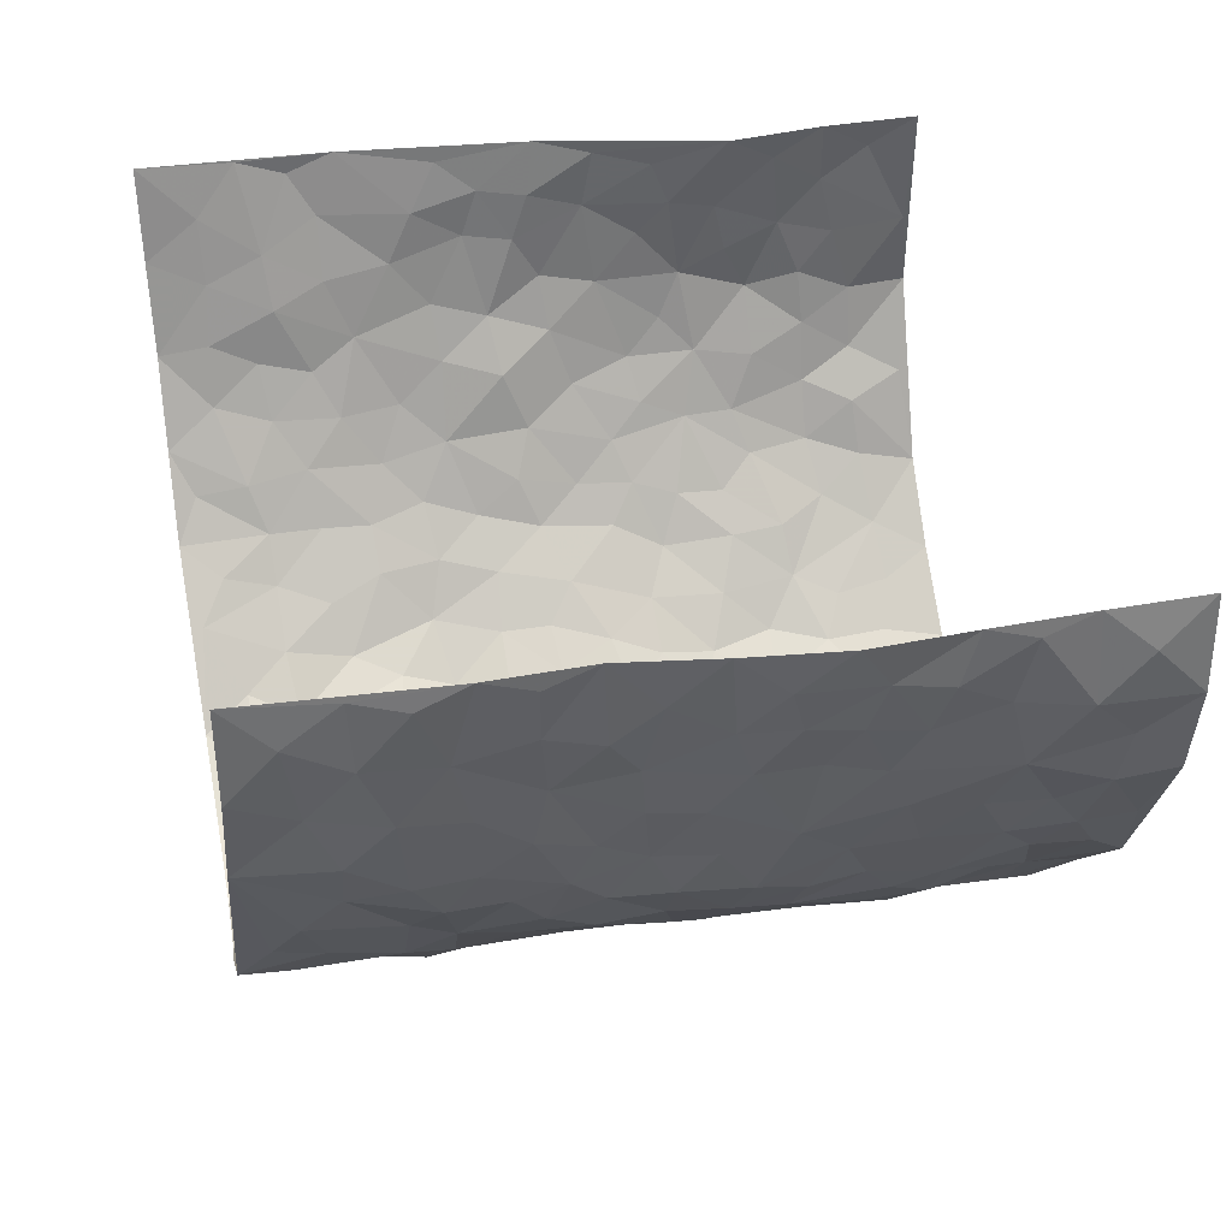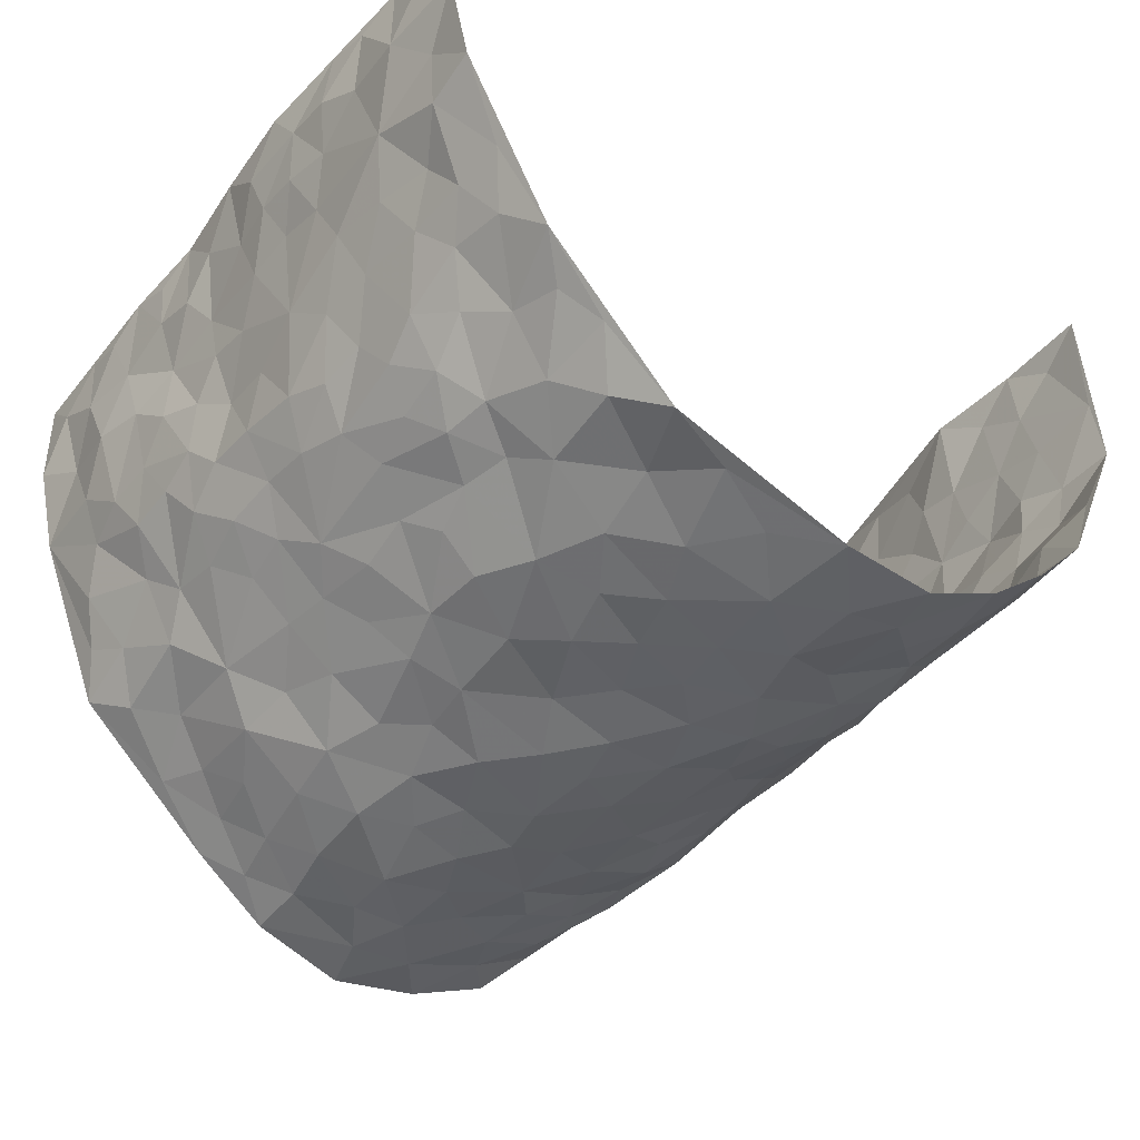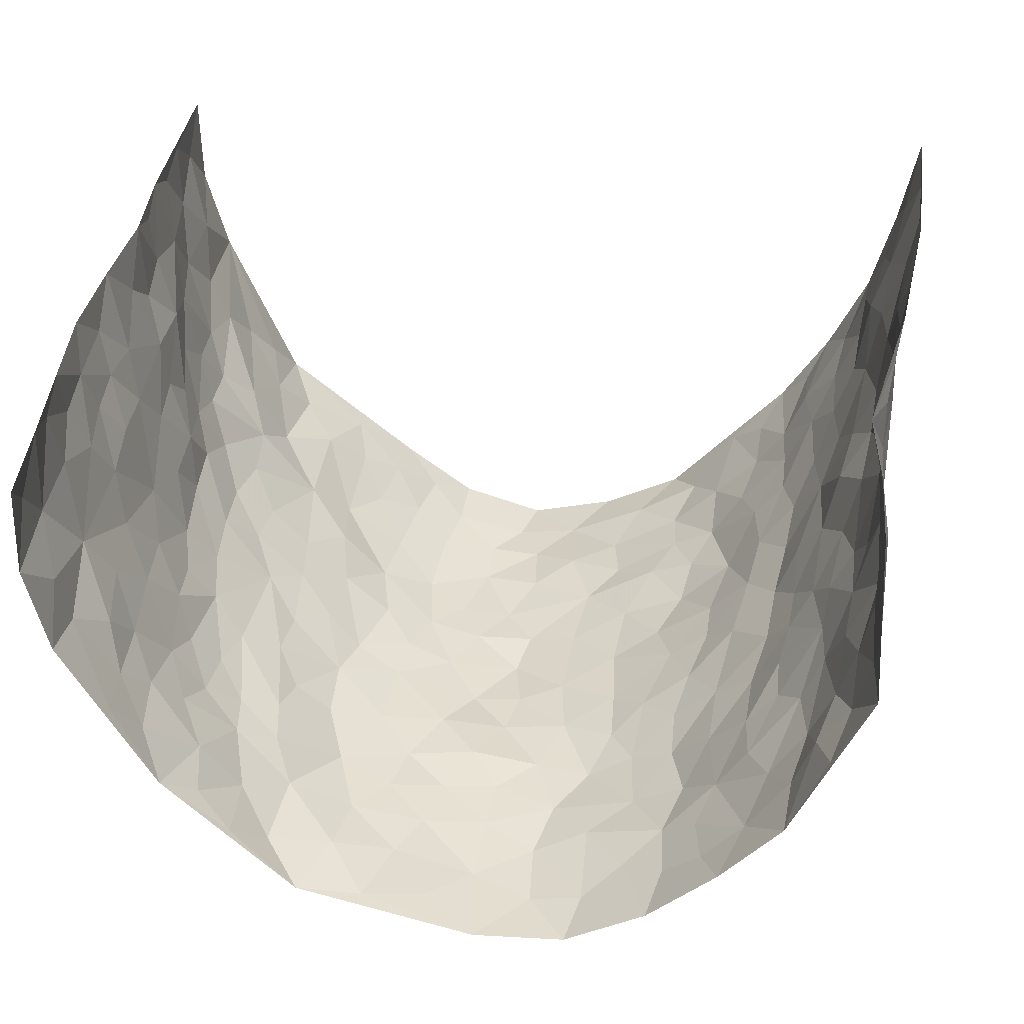
<metadata>
{"format":"obj","ext":"obj","renderer":"f3d","projection":"perspective","resolution":1024,"background":"white","views":[{"elev":37.4,"azim":-101.6,"up":"+Z"},{"elev":-43.5,"azim":-37.3,"up":"+Z"},{"elev":37.1,"azim":6.0,"up":"+Z"}]}
</metadata>
<code>
v -0.5382 0.001329 0.428
v -0.5301 0.9959 0.4362
v 0.4909 0.005972 0.4352
v 0.5719 0.9996 0.4235
v -0.5131 0.3917 0.2505
v -0.5471 0.4992 0.4312
v -0.535 0.3575 0.3087
v 0.00575 0.0003338 -0.2751
v -0.5502 0.2504 0.4298
v -0.5481 0.3379 0.3728
v -0.5178 0.0005907 0.1856
v -0.5433 0.1259 0.429
v -0.4973 0.2919 0.1652
v -0.5442 0.001634 0.3058
v -0.5303 0.2882 0.293
v -0.4029 0.0008612 -0.03286
v -0.5484 0.1881 0.408
v -0.2698 0.1659 -0.1776
v -0.513 0.321 0.2301
v -0.5478 0.1199 0.3111
v -0.5493 0.06369 0.373
v -0.5251 0.06362 0.247
v -0.482 0.1251 0.1316
v -0.5129 0.07389 0.1752
v -0.5406 0.2071 0.324
v -0.5496 0.2702 0.3601
v -0.5203 0.1768 0.2203
v -0.4922 0.2085 0.1479
v -0.5254 0.4876 0.3173
v -0.5573 0.3755 0.4293
v -0.4988 0.9976 0.1947
v -0.4333 0.2213 0.002378
v 0.2515 0.158 -0.2077
v -0.5377 0.747 0.4337
v -0.3224 0.3921 -0.1254
v -0.5136 0.7512 0.2376
v -0.5235 0.8295 0.2533
v -0.4578 0.4421 0.04038
v -0.4622 0.6056 0.05971
v -0.4042 0.9982 -0.03238
v -0.5351 0.6848 0.411
v -0.4722 0.5622 0.1204
v -0.3355 0.7542 -0.1073
v -0.4213 0.2787 -0.0231
v -0.3922 0.2235 -0.06375
v -0.4055 0.1611 -0.02872
v -0.3754 0.6365 -0.06432
v -0.319 0.5592 -0.1229
v 0.1643 0.4737 -0.2516
v -0.2957 0.2196 -0.1456
v -0.1985 0.6093 -0.2231
v -0.3235 0.6288 -0.1163
v -0.2799 0.05613 -0.1755
v -0.4741 0.7098 0.08547
v -0.3448 0.1931 -0.1085
v -0.5274 0.6168 0.3252
v -0.03421 0.347 -0.2639
v 0.06057 0.339 -0.2729
v 0.2748 0.4513 -0.1785
v -0.09299 0.5492 -0.2701
v -0.1575 0.5545 -0.2415
v 0.0913 0.6292 -0.272
v -0.4717 0.3457 0.09061
v -0.4972 0.5732 0.2046
v -0.5378 0.8078 0.406
v -0.4379 0.1281 0.02734
v -0.3187 0.01109 -0.1223
v -0.512 0.4654 0.249
v -0.4652 0.1708 0.07774
v -0.4617 0.01719 0.07745
v -0.233 0.0007628 -0.2103
v -0.4642 0.08689 0.07679
v -0.4326 0.05189 0.01553
v -0.3632 0.03635 -0.07649
v -0.3742 0.1032 -0.06044
v -0.5286 0.6842 0.3455
v -0.5345 0.8715 0.4268
v -0.4967 0.5085 0.1921
v -0.001054 0.9946 -0.302
v -0.5059 0.6741 0.259
v -0.4419 0.3145 0.02559
v -0.4224 0.461 -0.01933
v 0.007131 0.5696 -0.2911
v -0.04805 0.4809 -0.2802
v 0.00563 0.4183 -0.2765
v -0.1181 0.1264 -0.2524
v -0.4503 0.67 0.0314
v -0.5328 0.5614 0.3682
v -0.5027 0.6897 0.1875
v -0.3856 0.2956 -0.07263
v -0.4694 0.2666 0.08982
v -0.4092 0.6883 -0.02349
v -0.166 0.4837 -0.2394
v -0.2457 0.4351 -0.1971
v -0.4799 0.6483 0.1041
v -0.006757 0.1159 -0.2786
v -0.3573 0.51 -0.0919
v -0.3056 0.2867 -0.1428
v -0.227 0.5027 -0.2095
v -0.1732 0.3806 -0.2368
v -0.533 0.6225 0.4338
v -0.4899 0.6219 0.1615
v -0.507 0.579 0.2691
v -0.3223 0.1088 -0.1326
v -0.4235 0.5332 -0.009079
v -0.4886 0.4059 0.138
v -0.1256 0.3228 -0.2547
v -0.1434 0.2479 -0.2464
v -0.424 0.6118 -0.01382
v 0.1062 0.7273 -0.2671
v 0.0001289 0.214 -0.2742
v -0.06893 0.272 -0.2644
v 0.008183 0.2876 -0.2728
v -0.3698 0.3629 -0.08459
v -0.1873 0.1822 -0.229
v -0.4752 0.4875 0.1116
v -0.4448 0.3807 0.01826
v -0.411 0.3914 -0.03709
v -0.2761 0.5235 -0.1636
v -0.2445 0.3493 -0.2023
v -0.3157 0.4665 -0.1356
v -0.2164 0.2697 -0.2201
v -0.08701 0.4099 -0.2619
v -0.4617 0.5314 0.05356
v -0.08778 0.1968 -0.2628
v -0.1985 0.09192 -0.2121
v -0.3519 0.2566 -0.1106
v -0.5483 0.4379 0.3775
v -0.5344 0.4205 0.3181
v 0.094 0.4223 -0.2689
v 0.2072 0.2381 -0.2359
v 0.08313 0.5162 -0.2726
v 0.02112 0.4865 -0.2804
v 0.1665 0.393 -0.2533
v 0.5201 0.4982 0.242
v 0.2109 0.4338 -0.2229
v 0.2578 0.3143 -0.2083
v 0.1582 0.5665 -0.2527
v 0.1195 0.995 -0.2736
v -0.2635 0.6189 -0.1724
v 0.3611 0.8809 -0.09016
v 0.3976 0.9999 -0.03475
v -0.2044 0.7802 -0.2248
v -0.06072 0.862 -0.2872
v -0.2919 0.3474 -0.1597
v -0.3848 0.566 -0.05795
v -0.06713 0.05139 -0.2583
v -0.1483 0.02087 -0.2339
v 0.1292 0.002957 -0.2734
v 0.01105 0.857 -0.2894
v -0.01814 0.6974 -0.2905
v 0.3615 0.1981 -0.08932
v 0.3092 0.2905 -0.1526
v 0.4523 0.5276 0.05217
v 0.421 0.5479 -0.007378
v 0.3888 0.1374 -0.06663
v 0.4267 0.2296 -0.01108
v 0.3644 0.3622 -0.1028
v 0.02299 0.6392 -0.2881
v -0.05855 0.6253 -0.2779
v -0.1466 0.7281 -0.2625
v -0.08709 0.691 -0.2763
v -0.06339 0.789 -0.2893
v -0.1338 0.6311 -0.2593
v 0.01791 0.772 -0.2816
v 0.2312 0.9961 -0.2186
v -0.02091 0.9234 -0.2967
v -0.2447 0.8465 -0.1865
v -0.1872 0.8797 -0.2266
v -0.2855 0.7812 -0.1627
v -0.2169 0.9987 -0.1921
v -0.2167 0.6951 -0.2187
v -0.2794 0.7002 -0.1537
v -0.1392 0.8285 -0.2618
v -0.1187 0.9965 -0.2659
v 0.2053 0.7442 -0.2199
v 0.1687 0.6659 -0.2442
v 0.3006 0.5945 -0.1643
v 0.2453 0.5226 -0.2001
v 0.2554 0.6649 -0.2075
v 0.3604 0.7444 -0.08957
v 0.3252 0.6827 -0.1491
v 0.2675 0.7324 -0.1905
v 0.06664 0.9252 -0.2862
v 0.07404 0.8206 -0.2686
v 0.1403 0.8551 -0.2589
v 0.2355 0.8718 -0.2123
v 0.2971 0.7933 -0.1717
v 0.2225 0.5947 -0.2192
v -0.5319 0.8654 0.3366
v -0.4941 0.8156 0.1387
v -0.5254 0.773 0.3238
v -0.5285 0.9957 0.3127
v -0.5339 0.9375 0.3776
v -0.512 0.9188 0.2677
v -0.5059 0.8842 0.1898
v -0.4588 0.9293 0.07147
v -0.4795 0.8848 0.1237
v -0.4935 0.7446 0.1437
v -0.4337 0.8138 0.03324
v -0.4725 0.7807 0.08163
v -0.412 0.9007 -0.0107
v -0.3291 0.8781 -0.09612
v -0.429 0.96 0.01852
v -0.3874 0.8157 -0.05125
v -0.3727 0.9362 -0.06756
v -0.2954 0.9729 -0.1279
v -0.4108 0.7602 -0.01043
v -0.2773 0.9014 -0.1452
v -0.2279 0.9304 -0.183
v 0.1512 0.7827 -0.252
v 0.2386 0.803 -0.2062
v 0.1775 0.9308 -0.2388
v 0.3399 0.8123 -0.1135
v 0.3001 0.8802 -0.1534
v 0.3241 0.9824 -0.1159
v 0.2644 0.9363 -0.1874
v 0.3662 0.9488 -0.07174
v 0.335 0.4934 -0.1209
v 0.2984 0.5285 -0.1624
v 0.4066 0.6051 -0.04689
v 0.369 0.6648 -0.08494
v 0.3545 0.588 -0.1054
v 0.3207 0.1915 -0.1457
v 0.3988 0.336 -0.04364
v 0.393 0.5229 -0.06686
v 0.3153 0.3886 -0.1498
v -0.1216 0.913 -0.2642
v -0.17 0.9571 -0.2309
v 0.296 0.134 -0.1666
v 0.4584 0.01747 0.07379
v 0.2001 0.3338 -0.2411
v 0.2573 0.3854 -0.1994
v 0.455 0.2502 0.04348
v 0.5157 0.9978 0.1825
v 0.481 0.2557 0.4308
v 0.4025 0.8131 -0.03592
v 0.4971 0.4889 0.1716
v 0.401 0.7478 -0.0389
v 0.5301 0.5015 0.4312
v 0.4857 0.2964 0.1244
v 0.4179 0.469 -0.0228
v 0.5117 0.3134 0.2298
v 0.4411 0.4171 0.0248
v 0.4088 0.004666 -0.03941
v 0.09359 0.2522 -0.2749
v 0.4164 0.07961 -0.02517
v 0.1384 0.319 -0.2688
v 0.3581 0.268 -0.09427
v 0.5044 0.2682 0.3266
v 0.4767 0.4636 0.09722
v 0.443 0.08546 0.0435
v 0.3834 0.4266 -0.07268
v 0.4604 0.3737 0.06734
v 0.277 0.2333 -0.1977
v 0.3988 0.2732 -0.04713
v 0.2555 0.07898 -0.2058
v 0.3288 0.00363 -0.1311
v 0.2372 0.002395 -0.2139
v 0.1999 0.1152 -0.2376
v 0.07203 0.1696 -0.2797
v 0.1457 0.19 -0.2552
v 0.4665 0.1504 0.07038
v 0.514 0.4248 0.2279
v 0.5111 0.2234 0.2001
v 0.4833 0.08353 0.1056
v 0.4894 0.3867 0.1226
v 0.5015 0.3415 0.1705
v 0.5054 0.3292 0.338
v 0.509 0.5686 0.196
v 0.4885 0.1484 0.147
v 0.5025 0.1529 0.2172
v 0.5157 0.3696 0.2923
v 0.5065 0.3521 0.3947
v 0.5209 0.4403 0.3382
v 0.4523 0.3152 0.04302
v 0.5017 0.1092 0.2747
v 0.3057 0.06442 -0.1587
v 0.3608 0.07089 -0.1016
v 0.07619 0.07749 -0.279
v 0.147 0.07313 -0.2643
v 0.5614 0.7504 0.4264
v 0.5031 0.08229 0.1851
v 0.4763 0.2187 0.1126
v 0.5173 0.4268 0.4134
v 0.5229 0.5108 0.3589
v 0.5068 0.2531 0.2609
v 0.4355 0.1505 -0.003525
v 0.5064 0.004599 0.1877
v 0.4112 0.3952 -0.02612
v 0.4993 0.06794 0.3959
v 0.4911 0.1306 0.4334
v 0.504 0.1836 0.2939
v 0.5002 0.1287 0.3535
v 0.5007 0.0127 0.2841
v 0.4979 0.193 0.3924
v 0.4713 0.5568 0.1251
v 0.4886 0.6339 0.1465
v 0.4511 0.6376 0.04577
v 0.5272 0.6923 0.2768
v 0.4676 0.7725 0.09018
v 0.5441 0.6257 0.4074
v 0.516 0.6427 0.2181
v 0.5311 0.5956 0.3056
v 0.5056 0.7449 0.1864
v 0.5222 0.5316 0.2974
v 0.5322 0.5749 0.3673
v 0.534 0.6602 0.3429
v 0.4742 0.6937 0.09673
v 0.4426 0.7252 0.02801
v 0.4164 0.6758 -0.02233
v 0.533 0.8531 0.3045
v 0.5007 0.8718 0.1651
v 0.5229 0.7778 0.2638
v 0.5486 0.7787 0.3461
v 0.5109 0.8451 0.234
v 0.5663 0.875 0.4222
v 0.4936 0.8034 0.1482
v 0.5637 0.812 0.4013
v 0.5091 0.9319 0.1935
v 0.5475 0.9988 0.3021
v 0.4633 0.999 0.07035
v 0.5308 0.9264 0.2705
v 0.5521 0.9289 0.3548
v 0.4837 0.9347 0.1164
v 0.4303 0.9028 0.0245
v 0.4008 0.8826 -0.03424
v 0.4332 0.971 0.01582
v 0.4395 0.8231 0.03438
v 0.4701 0.8615 0.09447
f 29 6 128
f 12 21 20
f 26 10 9
f 55 45 46
f 27 19 15
f 26 9 17
f 101 6 88
f 12 1 21
f 7 15 19
f 125 86 96
f 84 123 85
f 129 29 128
f 25 27 15
f 12 20 17
f 73 75 66
f 22 14 11
f 26 17 25
f 9 12 17
f 25 15 26
f 5 129 7
f 52 146 48
f 55 18 50
f 7 19 5
f 20 27 25
f 124 82 105
f 41 76 34
f 20 14 22
f 14 20 21
f 14 21 1
f 24 22 11
f 24 27 22
f 72 66 69
f 69 32 91
f 70 24 11
f 24 23 27
f 17 20 25
f 27 20 22
f 10 15 7
f 10 26 15
f 23 28 27
f 27 13 19
f 28 23 69
f 13 27 28
f 119 121 94
f 10 7 129
f 6 30 128
f 9 10 30
f 36 192 80
f 80 102 89
f 118 81 44
f 64 103 78
f 115 126 86
f 45 32 46
f 91 63 13
f 129 68 29
f 95 87 54
f 95 54 199
f 202 40 204
f 82 97 105
f 29 88 6
f 18 55 104
f 148 126 71
f 38 82 124
f 50 18 122
f 117 82 38
f 5 19 106
f 82 117 118
f 80 64 102
f 127 45 55
f 194 77 190
f 98 35 114
f 39 124 105
f 127 50 98
f 106 19 13
f 66 75 46
f 39 95 42
f 63 117 38
f 95 89 102
f 101 56 76
f 51 140 99
f 18 53 126
f 62 83 132
f 45 127 90
f 112 113 57
f 103 29 68
f 130 85 58
f 109 39 105
f 35 94 121
f 113 246 58
f 151 165 163
f 120 100 94
f 114 127 98
f 192 190 65
f 95 39 87
f 36 191 37
f 67 104 74
f 56 101 88
f 13 63 106
f 192 34 76
f 268 241 243
f 108 115 125
f 93 84 60
f 133 84 85
f 156 288 157
f 101 76 41
f 80 103 64
f 105 97 146
f 99 61 51
f 92 109 47
f 125 96 111
f 158 227 153
f 75 104 55
f 69 66 32
f 81 91 32
f 106 78 68
f 42 64 78
f 77 34 65
f 24 70 72
f 75 73 16
f 16 71 67
f 2 34 77
f 13 28 91
f 103 56 88
f 56 80 76
f 72 69 23
f 11 16 70
f 16 73 70
f 16 67 74
f 115 18 126
f 24 72 23
f 73 72 70
f 16 74 75
f 72 73 66
f 32 45 44
f 84 83 60
f 66 46 32
f 78 106 116
f 117 63 81
f 67 53 104
f 103 68 78
f 69 91 28
f 36 80 89
f 106 38 116
f 106 68 5
f 81 118 117
f 62 132 138
f 32 44 81
f 53 67 71
f 57 58 85
f 123 100 107
f 93 60 61
f 33 230 224
f 8 96 147
f 132 133 130
f 140 48 119
f 93 100 123
f 122 98 50
f 164 60 160
f 53 71 126
f 125 112 108
f 193 194 195
f 75 55 46
f 63 91 81
f 56 103 80
f 196 198 31
f 18 104 53
f 121 48 97
f 38 106 63
f 118 97 82
f 97 35 121
f 51 172 140
f 130 134 49
f 87 39 109
f 288 252 263
f 97 114 35
f 47 43 92
f 57 113 58
f 248 130 58
f 34 101 41
f 114 90 127
f 116 124 42
f 145 94 35
f 118 114 97
f 167 79 175
f 98 145 35
f 85 123 57
f 43 47 52
f 199 36 89
f 42 78 116
f 159 83 62
f 88 29 103
f 74 104 75
f 118 44 90
f 173 140 172
f 42 95 102
f 190 192 37
f 65 190 77
f 89 95 199
f 125 111 112
f 92 87 109
f 18 115 122
f 177 180 176
f 112 57 107
f 109 105 146
f 93 94 100
f 285 286 275
f 96 86 147
f 137 232 131
f 57 123 107
f 87 92 208
f 49 134 136
f 132 130 49
f 161 164 162
f 50 127 55
f 122 108 107
f 122 107 100
f 48 140 52
f 118 90 114
f 99 119 94
f 123 84 93
f 36 37 192
f 48 121 119
f 120 122 100
f 39 42 124
f 38 124 116
f 248 58 246
f 44 45 90
f 98 122 120
f 146 52 47
f 94 93 99
f 168 209 170
f 212 183 188
f 202 197 200
f 42 102 64
f 107 108 112
f 99 93 61
f 8 280 96
f 112 111 113
f 125 115 86
f 115 108 122
f 128 30 10
f 5 68 129
f 10 129 128
f 132 49 138
f 83 84 133
f 130 133 85
f 83 133 132
f 248 134 130
f 156 152 224
f 151 110 165
f 212 186 211
f 153 224 249
f 254 251 244
f 246 261 262
f 225 158 249
f 49 136 179
f 185 184 150
f 214 188 181
f 181 188 182
f 161 163 174
f 143 170 172
f 110 211 185
f 184 79 167
f 174 228 169
f 62 110 159
f 163 150 144
f 210 169 229
f 170 143 168
f 176 211 110
f 98 120 145
f 94 145 120
f 48 146 97
f 109 146 47
f 148 86 126
f 147 86 148
f 71 8 148
f 8 147 148
f 244 276 254
f 232 136 134
f 174 143 161
f 60 83 160
f 163 162 151
f 159 160 83
f 261 281 262
f 259 281 149
f 219 220 59
f 246 113 111
f 33 255 131
f 157 256 152
f 137 255 153
f 230 278 279
f 262 260 33
f 154 155 242
f 131 255 137
f 248 131 232
f 281 280 149
f 259 258 278
f 220 179 59
f 159 151 160
f 162 160 151
f 164 61 60
f 228 174 144
f 144 174 163
f 159 110 151
f 161 172 164
f 186 184 185
f 161 162 163
f 61 164 51
f 160 162 164
f 187 217 213
f 150 163 165
f 205 202 200
f 79 184 139
f 170 43 173
f 174 169 143
f 161 143 172
f 167 144 150
f 176 180 183
f 172 170 173
f 223 226 221
f 185 150 165
f 99 140 119
f 207 206 203
f 172 51 164
f 43 52 173
f 173 52 140
f 167 175 228
f 228 229 169
f 210 168 169
f 177 110 62
f 189 138 179
f 62 138 177
f 136 232 233
f 181 182 222
f 150 184 167
f 178 180 189
f 49 179 138
f 177 138 189
f 180 178 182
f 178 179 220
f 307 308 304
f 222 223 221
f 215 187 188
f 176 183 212
f 187 213 186
f 214 215 188
f 185 211 186
f 237 181 239
f 182 188 183
f 110 185 165
f 216 215 141
f 211 176 212
f 182 183 180
f 176 110 177
f 213 184 186
f 178 189 179
f 177 189 180
f 195 190 37
f 197 198 200
f 195 194 190
f 34 192 65
f 80 192 76
f 37 196 195
f 194 2 77
f 193 2 194
f 196 37 191
f 31 193 195
f 198 196 191
f 31 195 196
f 199 201 191
f 197 204 31
f 198 191 201
f 31 198 197
f 201 199 54
f 36 199 191
f 54 208 201
f 208 43 205
f 208 54 87
f 198 201 200
f 206 205 203
f 43 170 203
f 210 207 209
f 40 202 206
f 31 204 40
f 197 202 204
f 208 205 200
f 43 203 205
f 205 206 202
f 203 209 207
f 171 40 207
f 40 206 207
f 208 200 201
f 43 208 92
f 170 209 203
f 168 143 169
f 207 210 171
f 168 210 209
f 188 187 212
f 212 187 186
f 166 139 213
f 184 213 139
f 237 214 181
f 215 214 141
f 216 141 218
f 213 217 166
f 142 166 216
f 217 216 166
f 187 215 217
f 216 217 215
f 237 141 214
f 142 216 218
f 223 222 182
f 179 136 59
f 223 220 219
f 267 238 251
f 237 327 141
f 223 182 178
f 158 290 253
f 220 223 178
f 59 233 227
f 233 59 136
f 248 246 131
f 153 249 158
f 251 254 267
f 223 219 226
f 111 261 246
f 297 251 238
f 276 256 157
f 167 228 144
f 229 228 175
f 175 171 229
f 229 171 210
f 260 257 33
f 265 271 272
f 266 289 283
f 269 243 250
f 249 224 152
f 266 283 271
f 227 233 137
f 253 227 158
f 325 313 320
f 135 264 275
f 310 329 239
f 270 298 297
f 249 256 225
f 275 273 269
f 311 222 221
f 155 154 299
f 234 276 157
f 310 311 299
f 222 239 181
f 221 226 155
f 266 263 252
f 242 290 244
f 264 273 275
f 273 264 243
f 242 244 154
f 276 290 225
f 288 234 157
f 240 282 302
f 275 286 306
f 225 290 158
f 234 263 284
f 241 254 276
f 233 232 137
f 137 153 227
f 264 135 238
f 244 251 154
f 260 259 257
f 227 253 219
f 33 224 255
f 154 297 299
f 240 302 307
f 297 154 251
f 264 268 243
f 253 226 219
f 271 284 263
f 277 294 293
f 290 242 253
f 241 234 284
f 59 227 219
f 242 155 226
f 252 245 231
f 157 152 156
f 257 230 33
f 152 256 249
f 278 230 257
f 262 33 131
f 224 153 255
f 259 278 257
f 134 248 232
f 230 279 224
f 96 261 111
f 261 96 280
f 280 281 261
f 246 262 131
f 252 247 245
f 268 267 241
f 283 277 272
f 288 247 252
f 275 274 285
f 295 291 294
f 267 268 264
f 263 234 288
f 309 310 299
f 290 276 244
f 283 272 271
f 267 254 241
f 265 243 241
f 236 240 285
f 297 238 270
f 303 305 298
f 241 276 234
f 221 155 299
f 272 277 293
f 250 243 287
f 286 285 240
f 284 271 265
f 271 263 266
f 295 3 291
f 225 256 276
f 241 284 265
f 289 266 231
f 3 292 291
f 321 235 323
f 293 294 296
f 279 278 258
f 245 279 258
f 279 156 224
f 260 281 259
f 280 8 149
f 262 281 260
f 231 266 252
f 267 264 238
f 306 304 270
f 283 289 295
f 243 269 273
f 236 269 250
f 294 292 296
f 274 236 285
f 269 274 275
f 250 287 293
f 245 289 231
f 236 274 269
f 156 279 247
f 242 226 253
f 247 279 245
f 243 265 287
f 288 156 247
f 265 272 293
f 296 292 236
f 293 287 265
f 295 294 277
f 277 283 295
f 236 250 296
f 289 3 295
f 292 294 291
f 293 296 250
f 300 304 308
f 325 320 235
f 329 330 326
f 270 304 303
f 270 303 298
f 309 305 301
f 135 306 270
f 299 297 298
f 298 309 299
f 238 135 270
f 300 314 305
f 303 300 305
f 304 306 307
f 300 303 304
f 282 319 315
f 322 325 235
f 275 306 135
f 307 306 286
f 240 307 286
f 308 307 302
f 302 282 308
f 308 282 315
f 305 309 298
f 310 309 301
f 310 301 329
f 310 239 311
f 222 311 239
f 299 311 221
f 319 312 315
f 312 323 316
f 301 305 318
f 305 314 316
f 300 308 315
f 316 314 312
f 312 314 315
f 315 314 300
f 323 312 324
f 316 313 318
f 282 4 317
f 330 313 325
f 4 321 324
f 235 320 323
f 282 317 319
f 312 319 317
f 326 325 322
f 316 320 313
f 316 318 305
f 142 218 327
f 327 218 141
f 316 323 320
f 324 312 317
f 4 324 317
f 321 323 324
f 318 313 330
f 328 326 322
f 326 327 329
f 329 327 237
f 326 328 327
f 322 142 328
f 327 328 142
f 329 237 239
f 301 318 330
f 326 330 325
f 330 329 301

</code>
